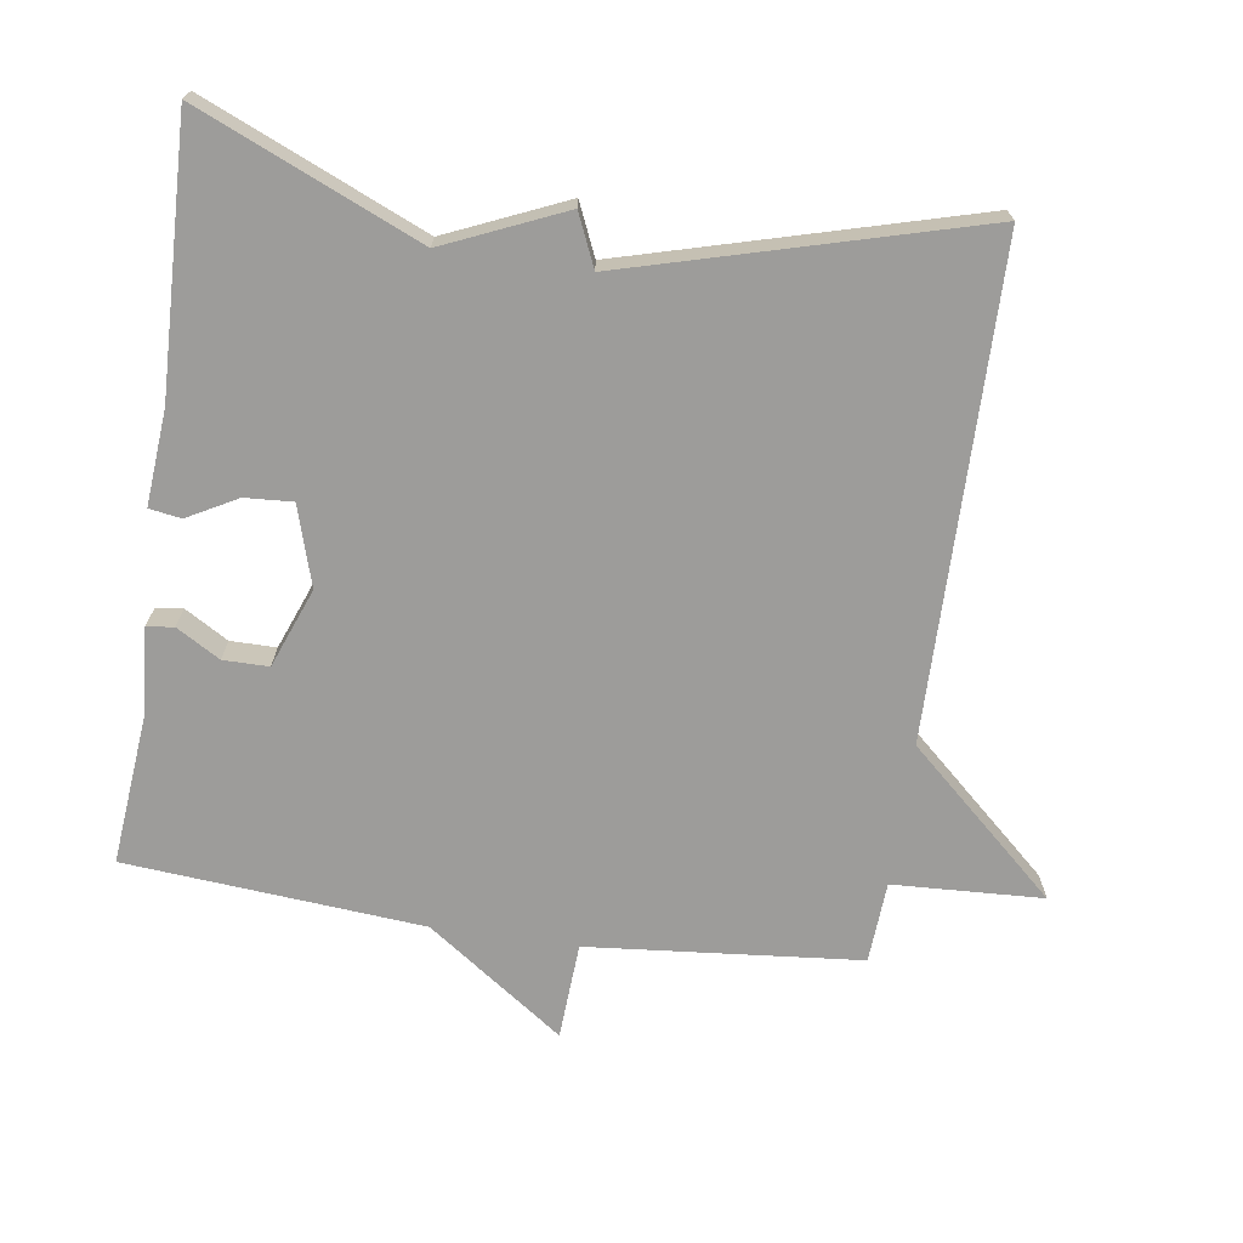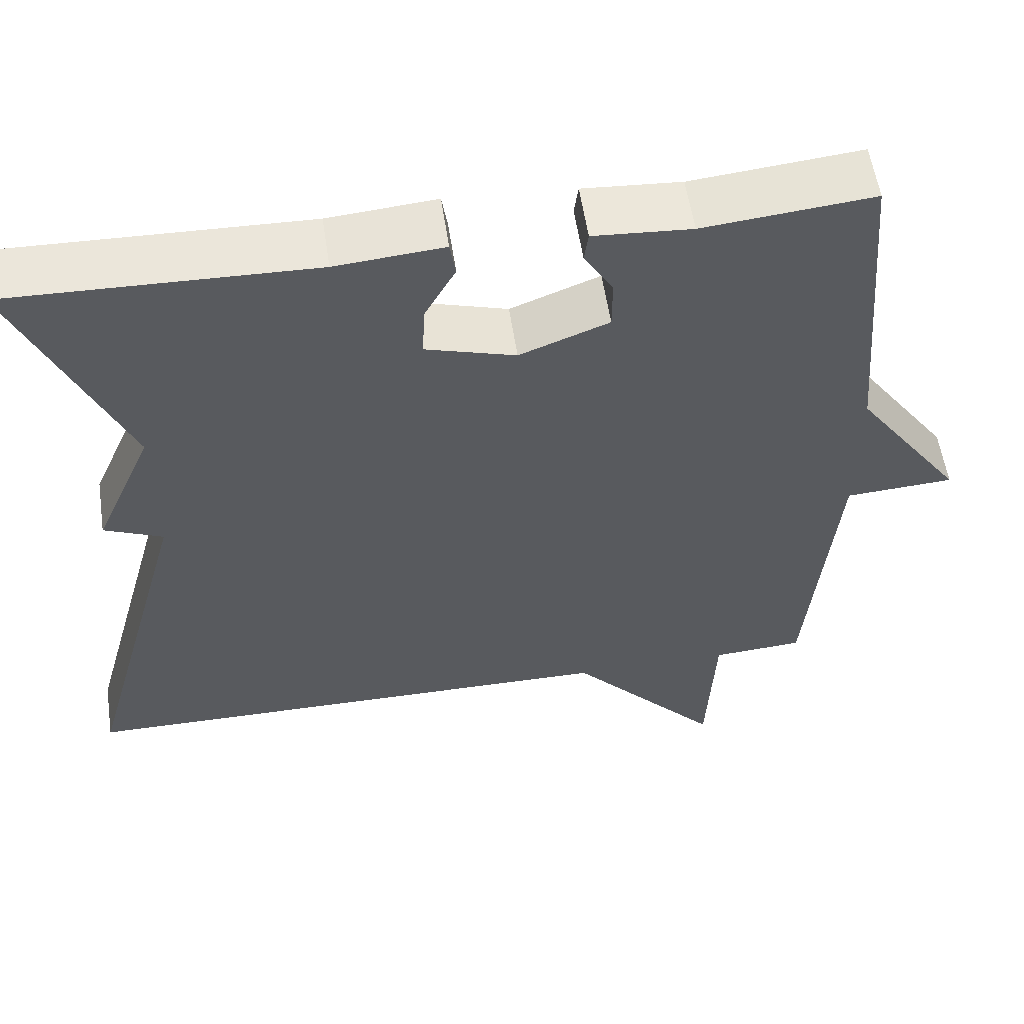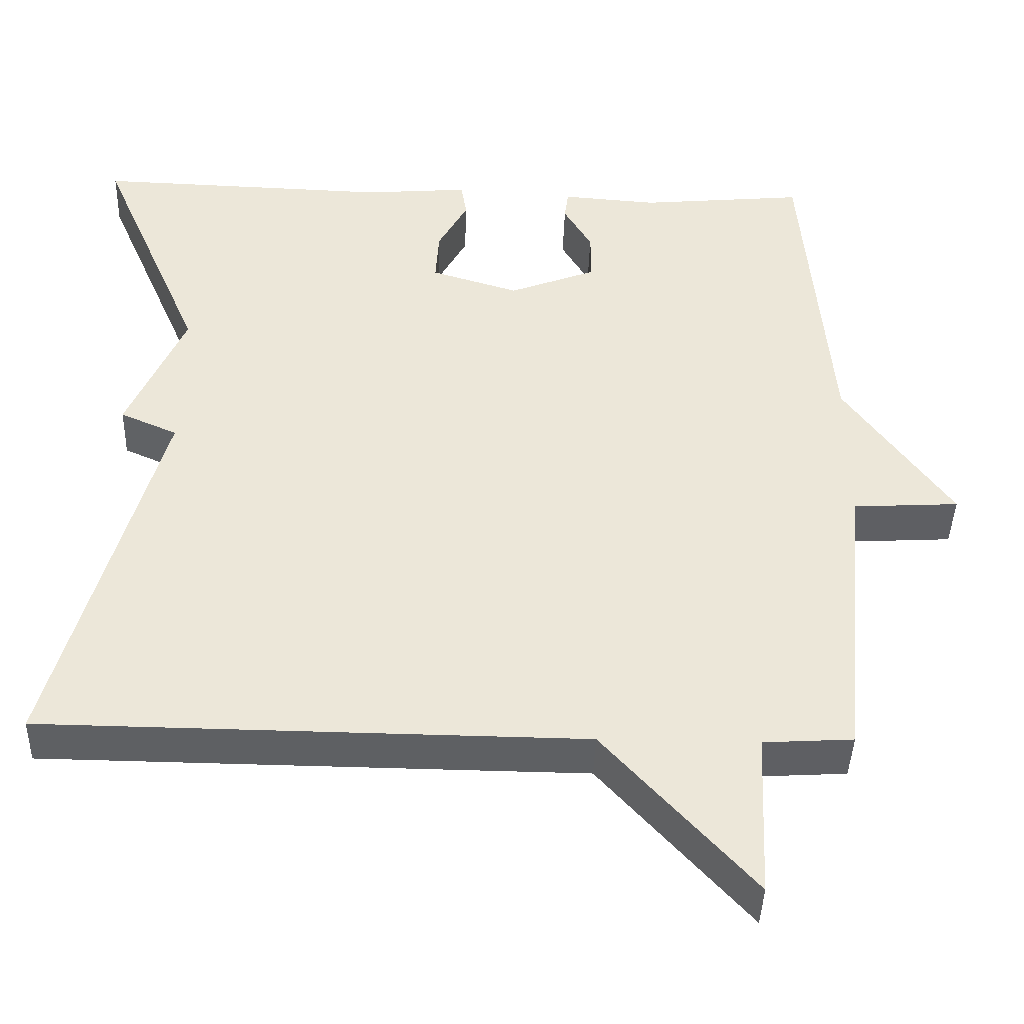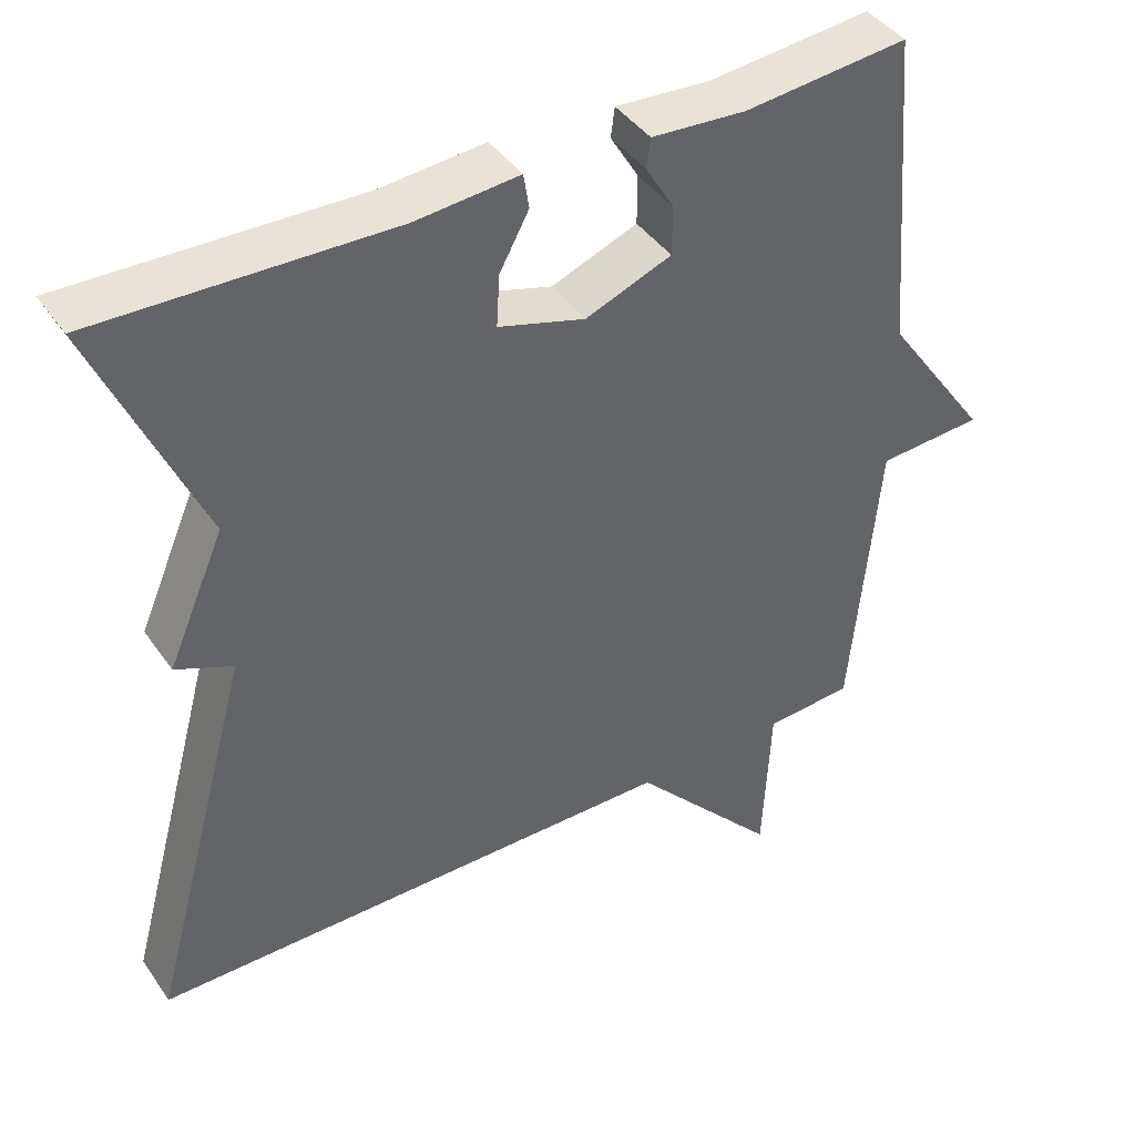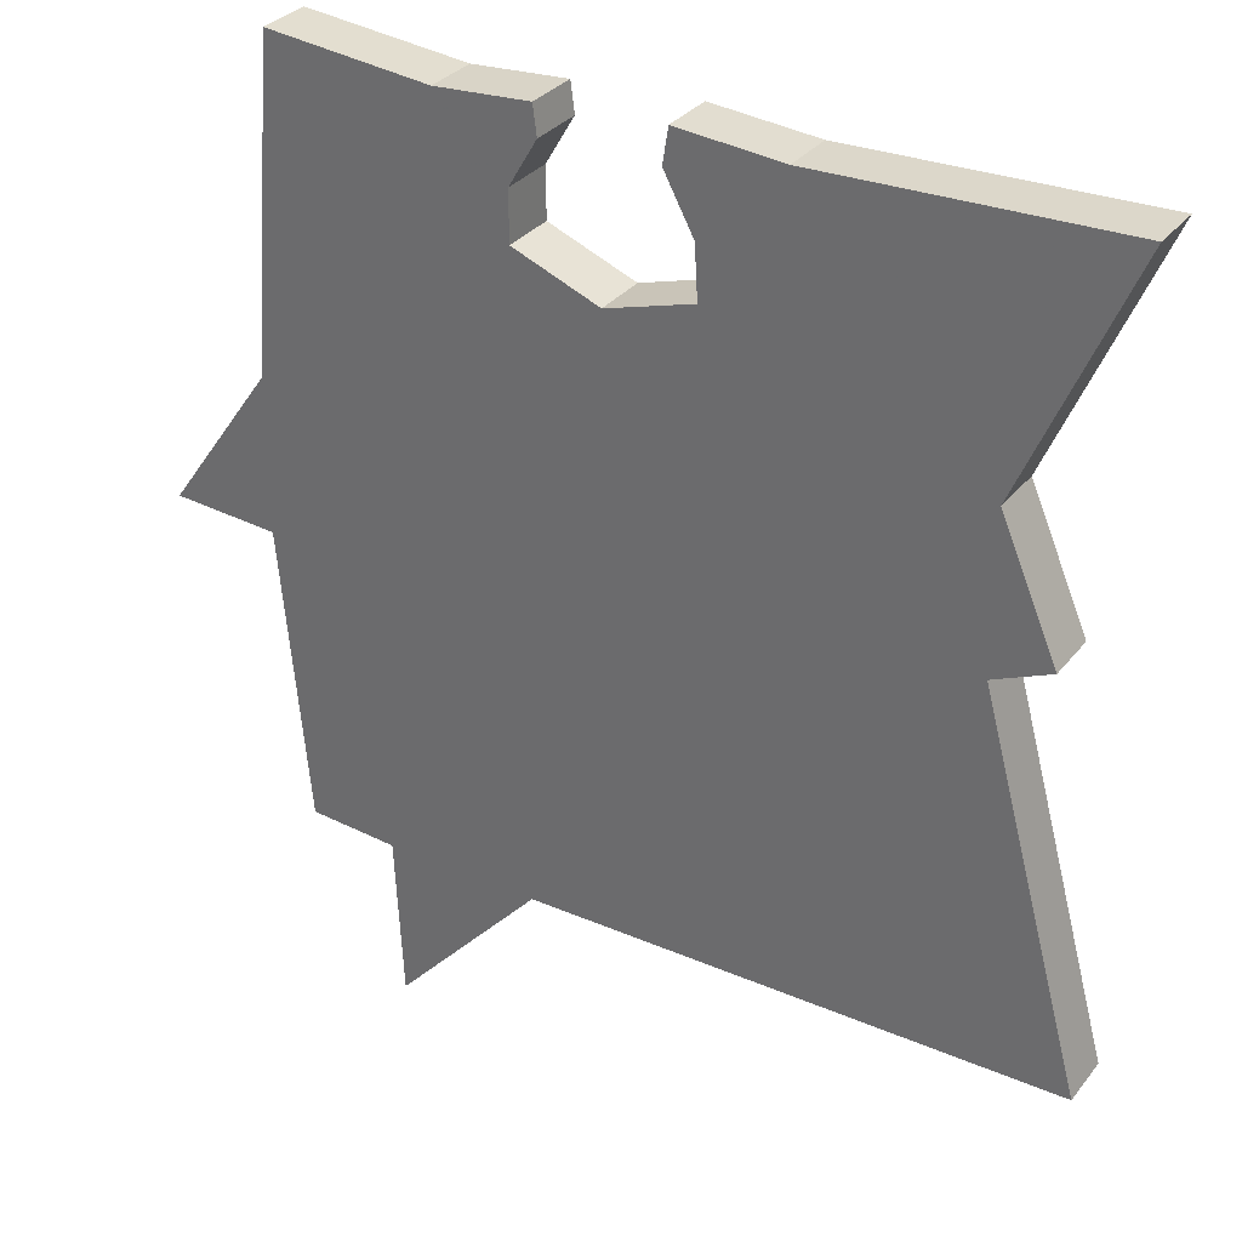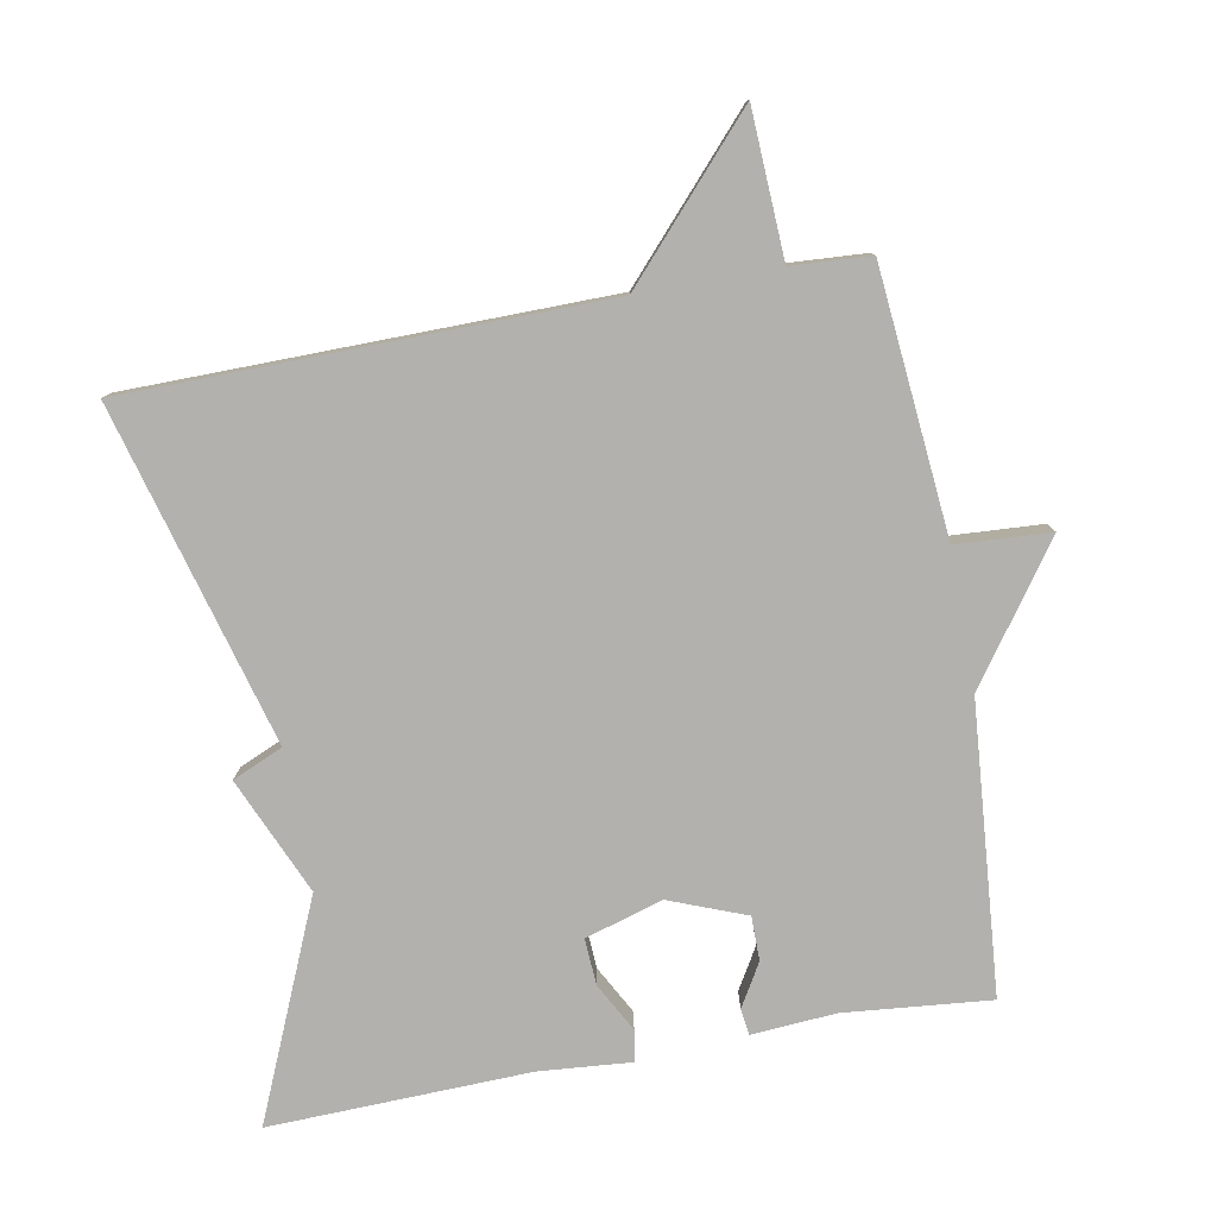
<metadata>
{"format":"obj","ext":"obj","renderer":"f3d","projection":"perspective","resolution":1024,"background":"white","views":[{"elev":-70.1,"azim":81.7,"up":"+Y"},{"elev":56.9,"azim":171.5,"up":"+Z"},{"elev":-42.1,"azim":178.2,"up":"+Z"},{"elev":42.2,"azim":148.0,"up":"+Z"},{"elev":32.1,"azim":31.7,"up":"+Z"},{"elev":-79.3,"azim":-169.6,"up":"+Y"}]}
</metadata>
<code>
v 0.5 0.07 -0.5
v -0.186 0.07 -0.507
v -0.376 0.07 -0.718
v -0.386 0.07 -0.507
v -0.5 0.07 -0.5
v -0.535 0.07 -0.118
v -0.671 0.07 -0.11
v -0.535 0.07 0.082
v -0.5 0.07 0.5
v -0.289 0.07 0.48
v -0.167 0.07 0.489
v -0.162 0.07 0.451
v -0.198 0.07 0.39
v -0.198 0.07 0.326
v -0.087 0.07 0.283
v 0.025 0.07 0.317
v 0.021 0.07 0.384
v -0.017 0.07 0.454
v -0.01 0.07 0.499
v 0.124 0.07 0.488
v 0.5 0.07 0.5
v 0.366 0.07 0.189
v 0.439 0.07 0.021
v 0.366 0.07 -0.011
v 0.5 0 -0.5
v -0.186 0 -0.507
v -0.376 0 -0.718
v -0.386 0 -0.507
v -0.5 0 -0.5
v -0.535 0 -0.118
v -0.671 0 -0.11
v -0.535 0 0.082
v -0.5 0 0.5
v -0.289 0 0.48
v -0.167 0 0.489
v -0.162 0 0.451
v -0.198 0 0.39
v -0.198 0 0.326
v -0.087 0 0.283
v 0.025 0 0.317
v 0.021 0 0.384
v -0.017 0 0.454
v -0.01 0 0.499
v 0.124 0 0.488
v 0.5 0 0.5
v 0.366 0 0.189
v 0.439 0 0.021
v 0.366 0 -0.011
f 22 23 24
f 20 21 22
f 20 22 24
f 19 20 24
f 18 19 24
f 17 18 24
f 16 17 24 1
f 10 11 12 13
f 10 13 14
f 9 10 14
f 8 9 14
f 8 14 15
f 7 8 15
f 6 7 15
f 16 1 2
f 15 16 2
f 6 15 2
f 5 6 2
f 4 5 2
f 2 3 4
f 48 47 46
f 46 45 44
f 48 46 44
f 48 44 43
f 48 43 42
f 48 42 41
f 25 48 41 40
f 37 36 35 34
f 38 37 34
f 38 34 33
f 38 33 32
f 39 38 32
f 39 32 31
f 39 31 30
f 26 25 40
f 26 40 39
f 26 39 30
f 26 30 29
f 26 29 28
f 28 27 26
f 1 25 26 2
f 2 26 27 3
f 3 27 28 4
f 4 28 29 5
f 5 29 30 6
f 6 30 31 7
f 7 31 32 8
f 8 32 33 9
f 9 33 34 10
f 10 34 35 11
f 11 35 36 12
f 12 36 37 13
f 13 37 38 14
f 14 38 39 15
f 15 39 40 16
f 16 40 41 17
f 17 41 42 18
f 18 42 43 19
f 19 43 44 20
f 20 44 45 21
f 21 45 46 22
f 22 46 47 23
f 23 47 48 24
f 24 48 25 1

</code>
